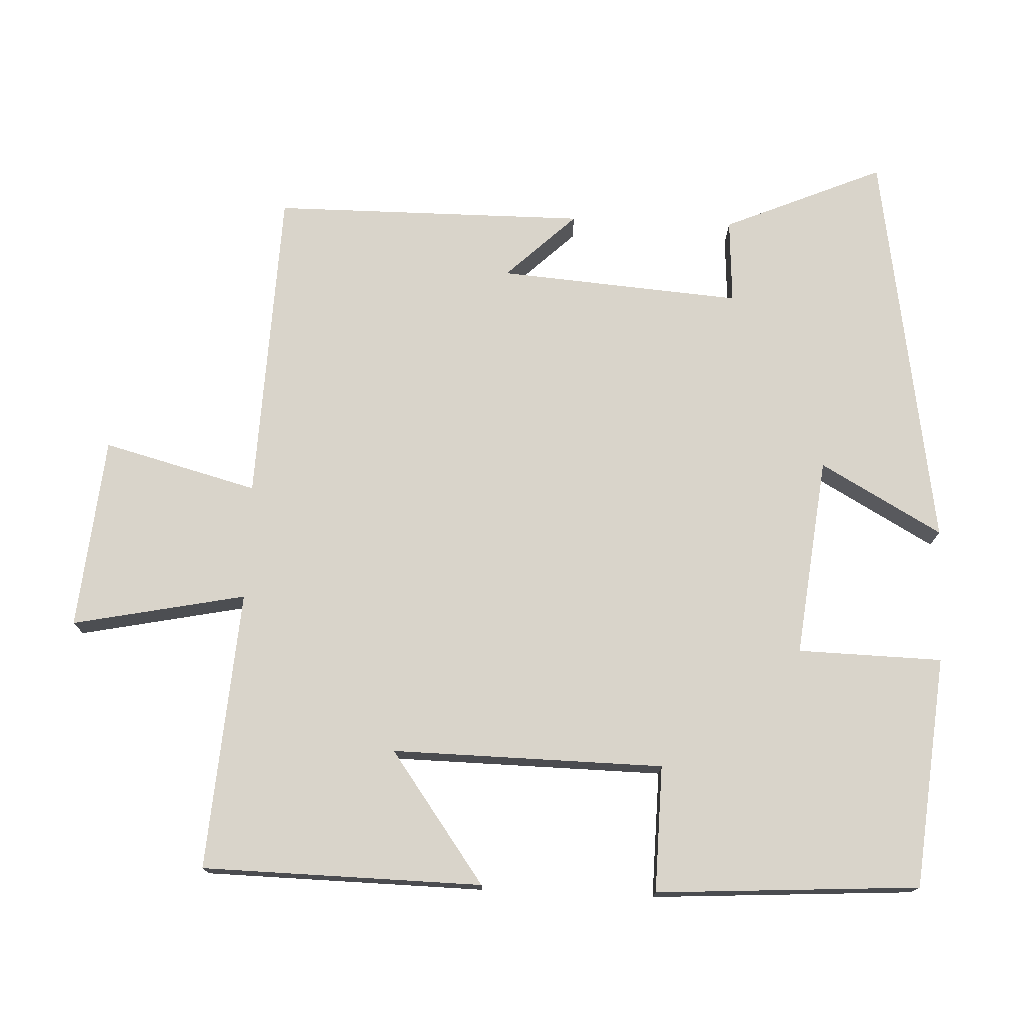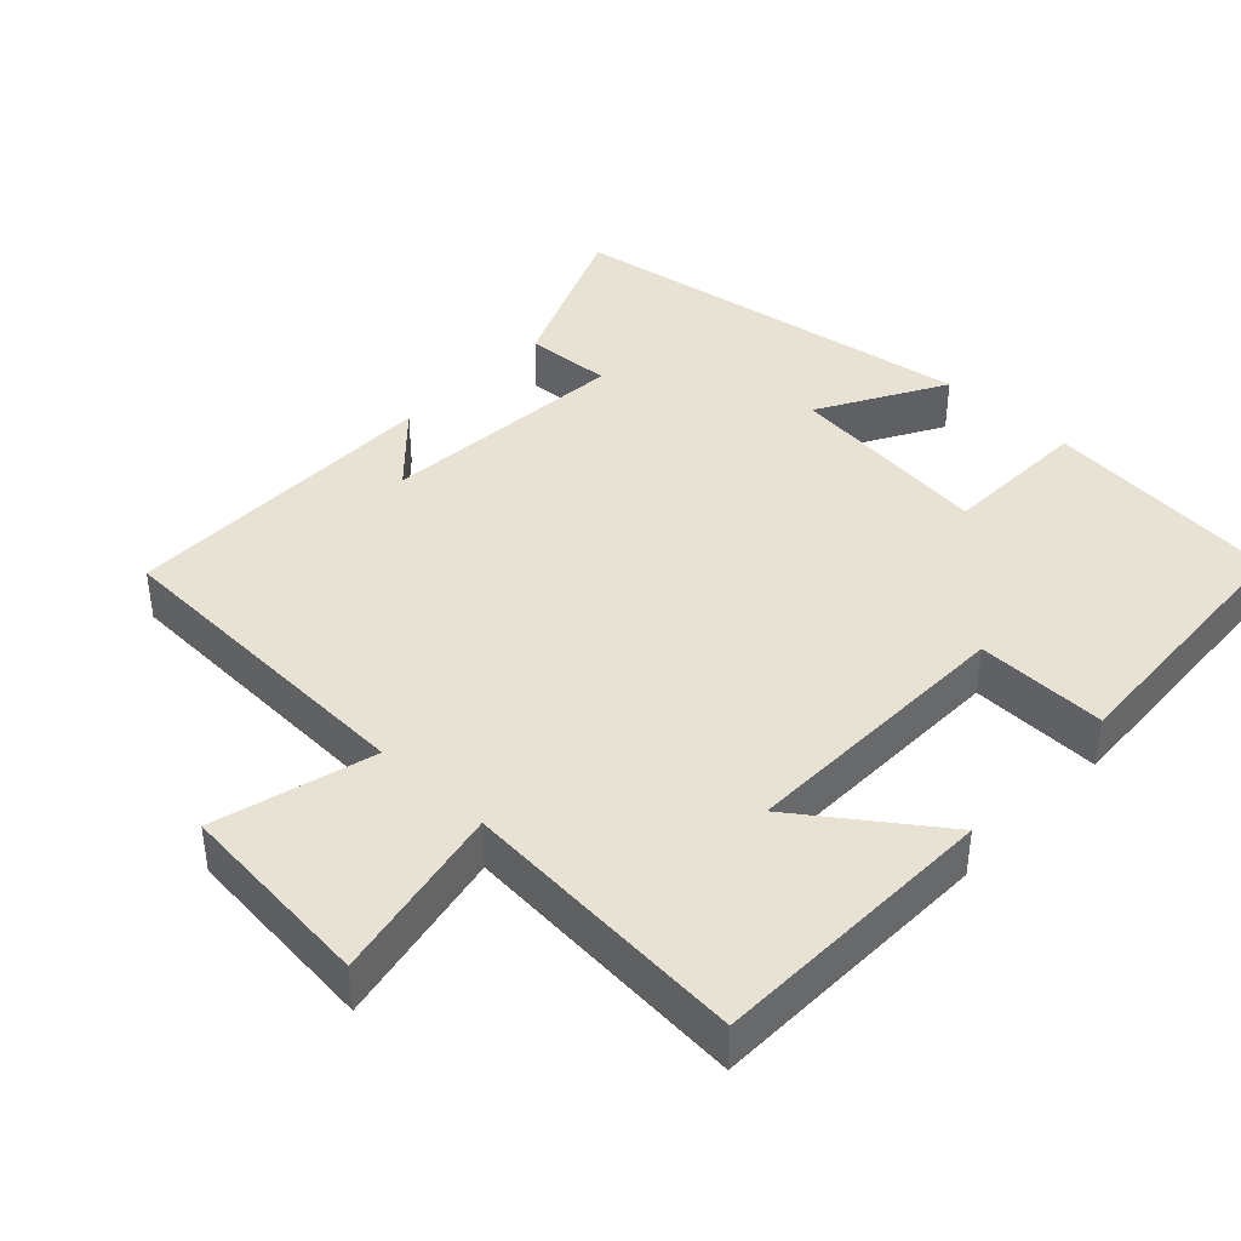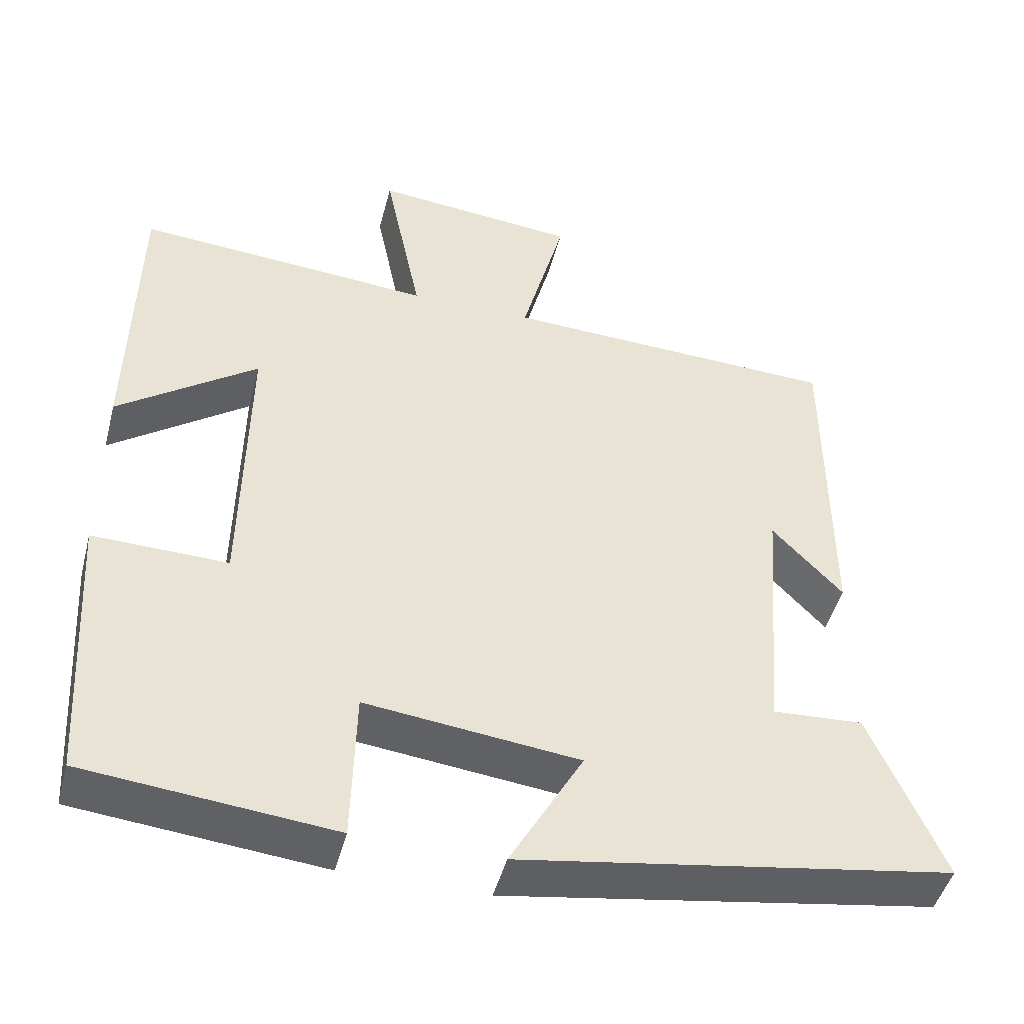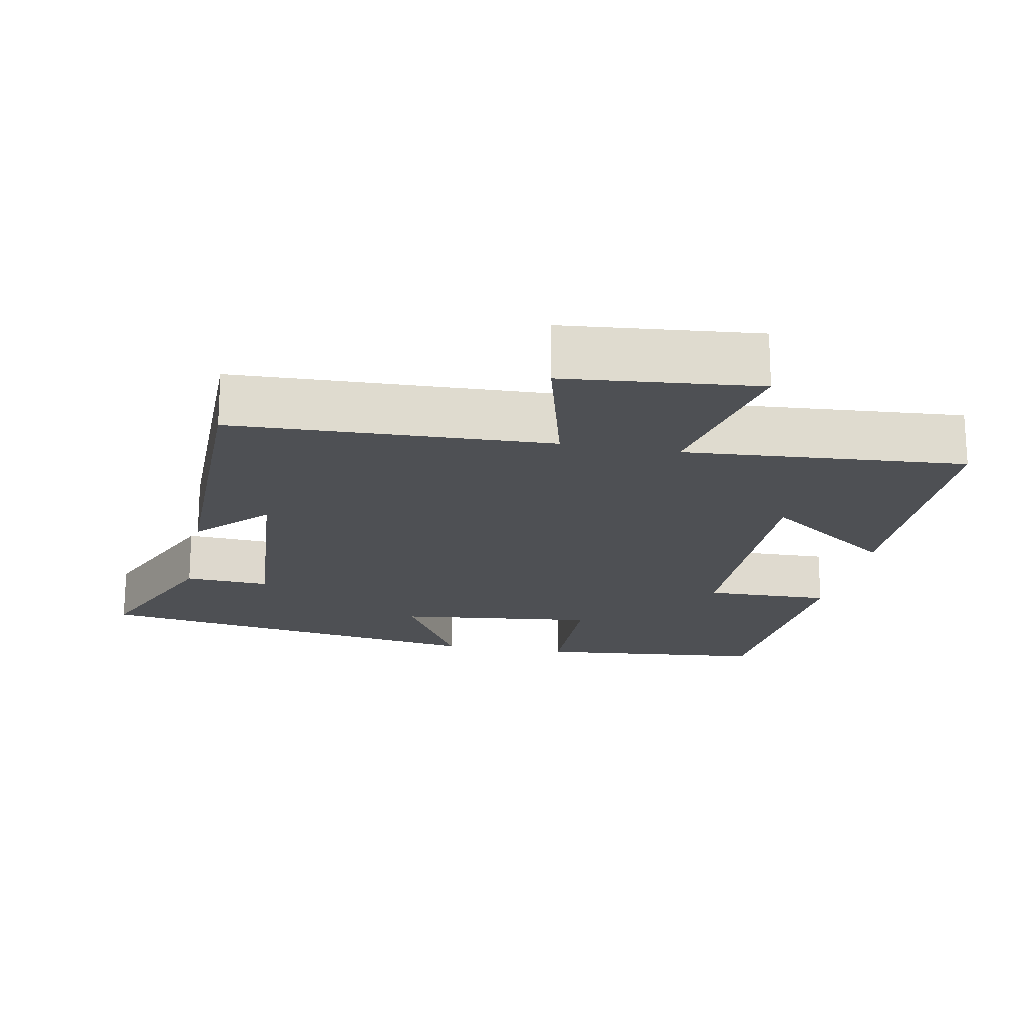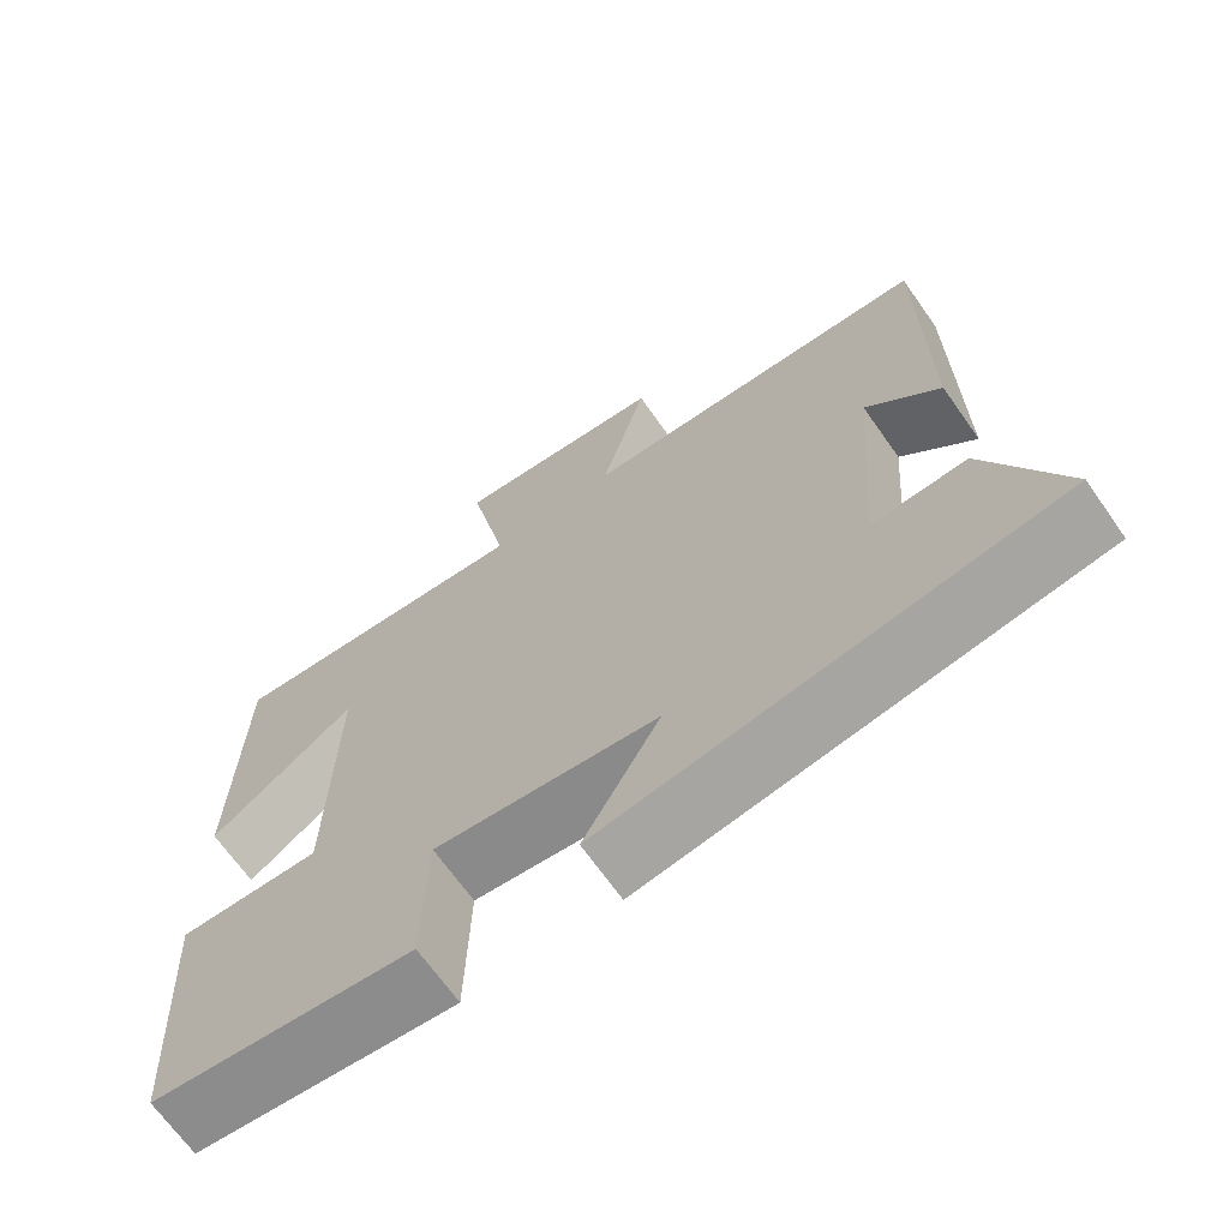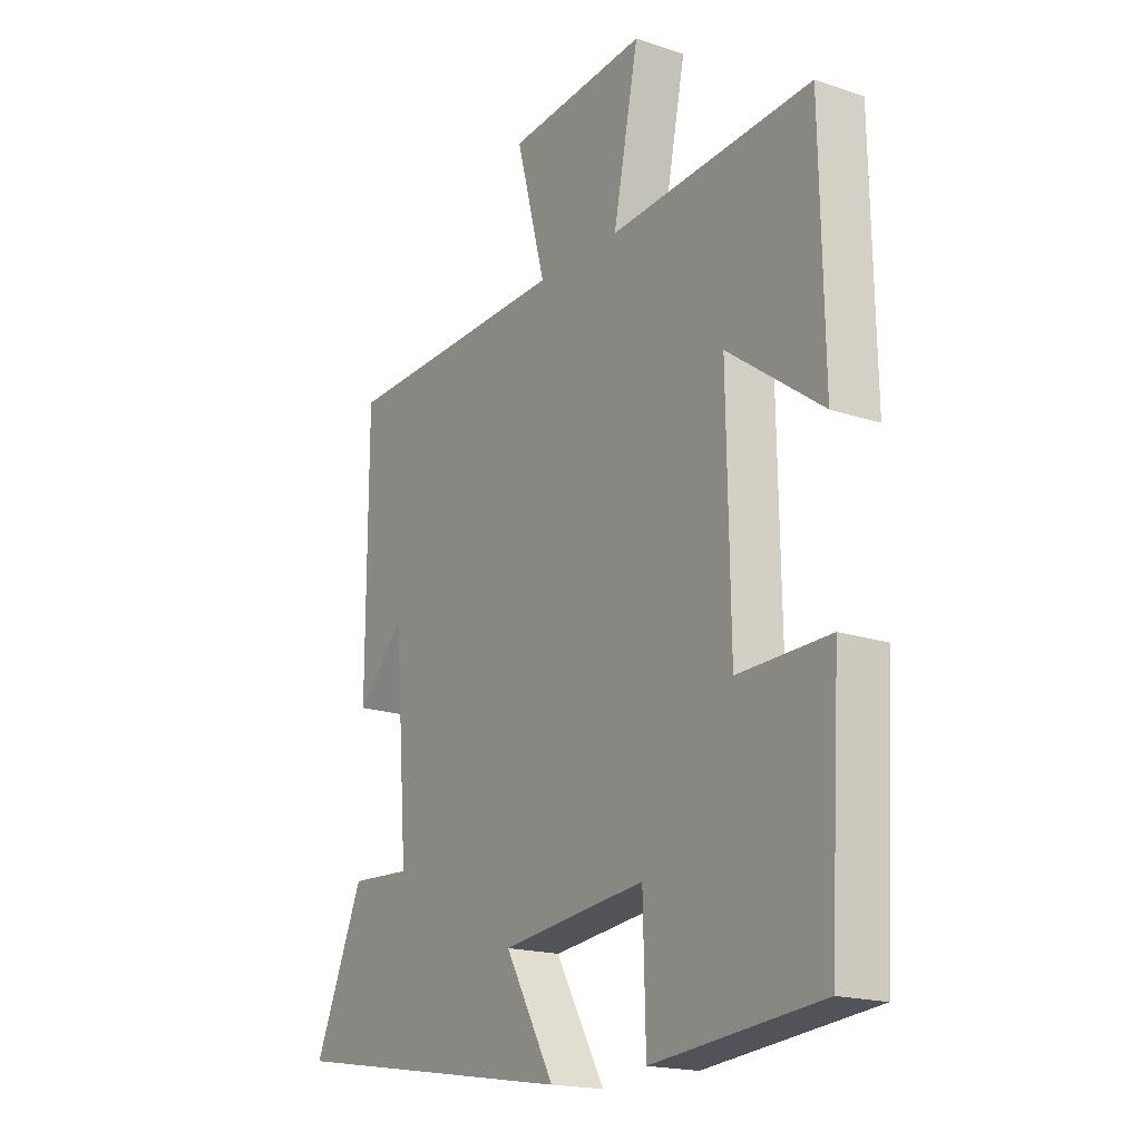
<metadata>
{"format":"obj","ext":"obj","renderer":"f3d","projection":"perspective","resolution":1024,"background":"white","views":[{"elev":74.8,"azim":92.4,"up":"+Y"},{"elev":40.8,"azim":43.5,"up":"+Y"},{"elev":-46.6,"azim":165.5,"up":"+Z"},{"elev":-19.0,"azim":-11.0,"up":"+Y"},{"elev":-68.2,"azim":-144.8,"up":"+Z"},{"elev":-18.2,"azim":56.9,"up":"+Z"}]}
</metadata>
<code>
v 0.493 0.07 0.529
v 0.5 0.07 0.14
v 0.318 0.07 0.272
v 0.324 0.07 -0.106
v 0.5 0.07 -0.102
v 0.478 0.07 -0.468
v 0.155 0.07 -0.5
v 0.15 0.07 -0.299
v -0.128 0.07 -0.331
v -0.033 0.07 -0.5
v -0.595 0.07 -0.41
v -0.5 0.07 -0.188
v -0.382 0.07 -0.195
v -0.408 0.07 0.143
v -0.5 0.07 0.046
v -0.499 0.07 0.483
v -0.058 0.07 0.5
v -0.115 0.07 0.715
v 0.153 0.07 0.741
v 0.104 0.07 0.5
v 0.493 0 0.529
v 0.5 0 0.14
v 0.318 0 0.272
v 0.324 0 -0.106
v 0.5 0 -0.102
v 0.478 0 -0.468
v 0.155 0 -0.5
v 0.15 0 -0.299
v -0.128 0 -0.331
v -0.033 0 -0.5
v -0.595 0 -0.41
v -0.5 0 -0.188
v -0.382 0 -0.195
v -0.408 0 0.143
v -0.5 0 0.046
v -0.499 0 0.483
v -0.058 0 0.5
v -0.115 0 0.715
v 0.153 0 0.741
v 0.104 0 0.5
f 17 18 19 20
f 16 17 20
f 14 15 16
f 14 16 20
f 13 14 20 1
f 9 10 11 12
f 8 9 12 13
f 5 6 7 8
f 4 5 8 13
f 3 4 13
f 1 2 3
f 1 3 13
f 40 39 38 37
f 40 37 36
f 36 35 34
f 40 36 34
f 21 40 34 33
f 32 31 30 29
f 33 32 29 28
f 28 27 26 25
f 33 28 25 24
f 33 24 23
f 23 22 21
f 33 23 21
f 1 21 22 2
f 2 22 23 3
f 3 23 24 4
f 4 24 25 5
f 5 25 26 6
f 6 26 27 7
f 7 27 28 8
f 8 28 29 9
f 9 29 30 10
f 10 30 31 11
f 11 31 32 12
f 12 32 33 13
f 13 33 34 14
f 14 34 35 15
f 15 35 36 16
f 16 36 37 17
f 17 37 38 18
f 18 38 39 19
f 19 39 40 20
f 20 40 21 1

</code>
